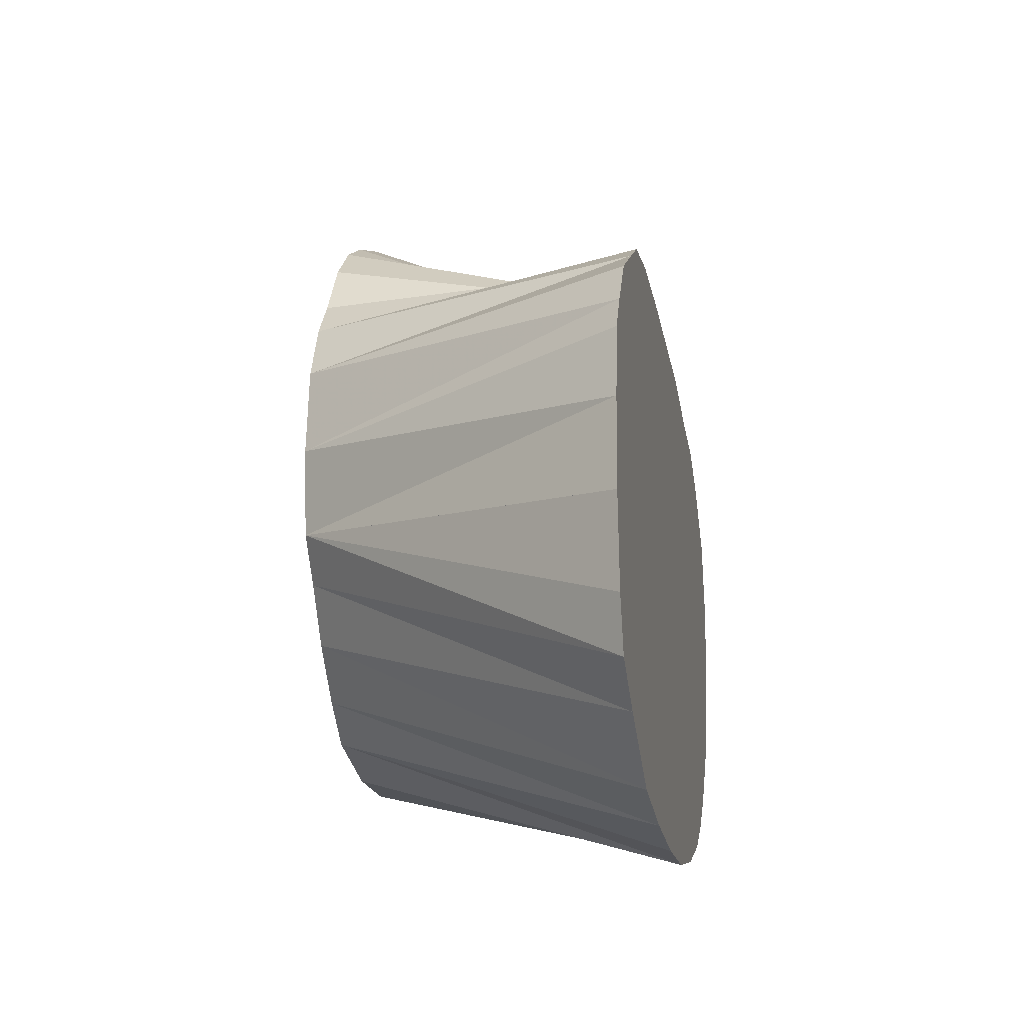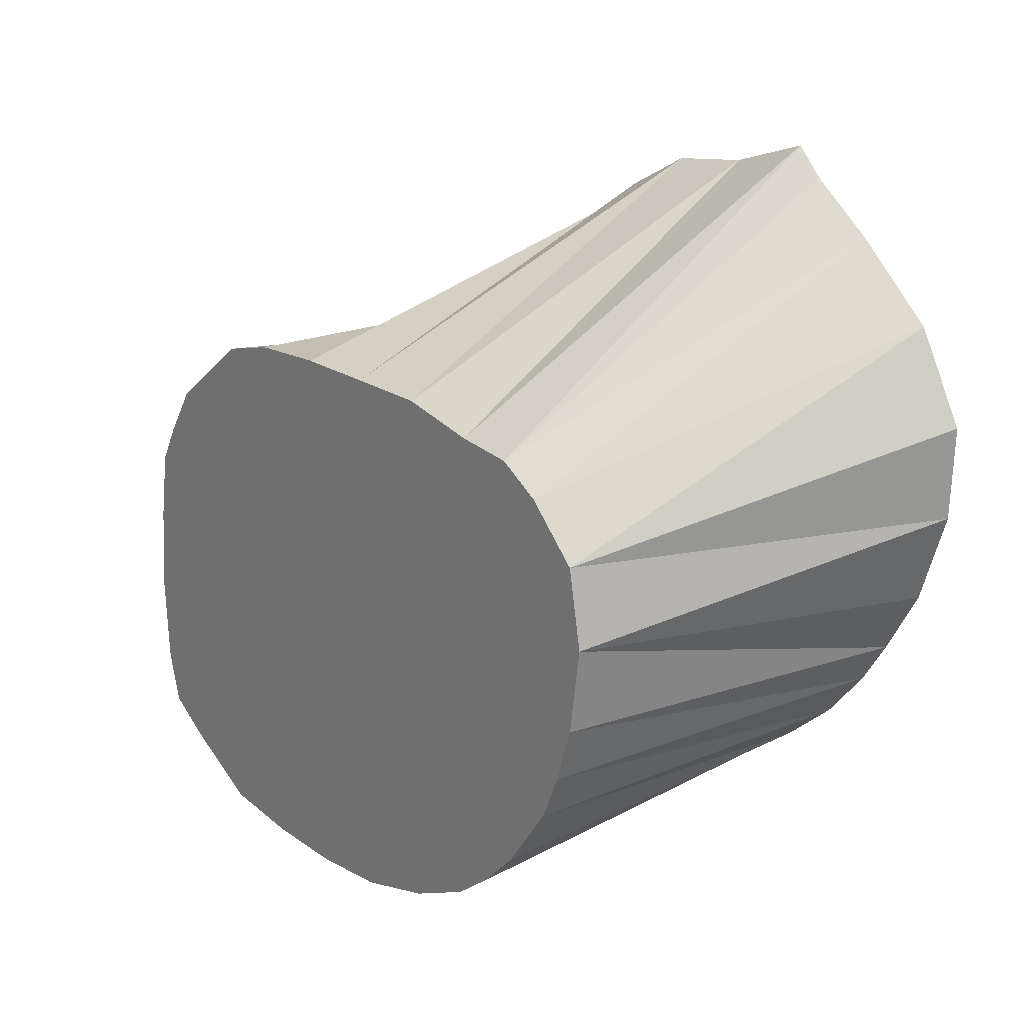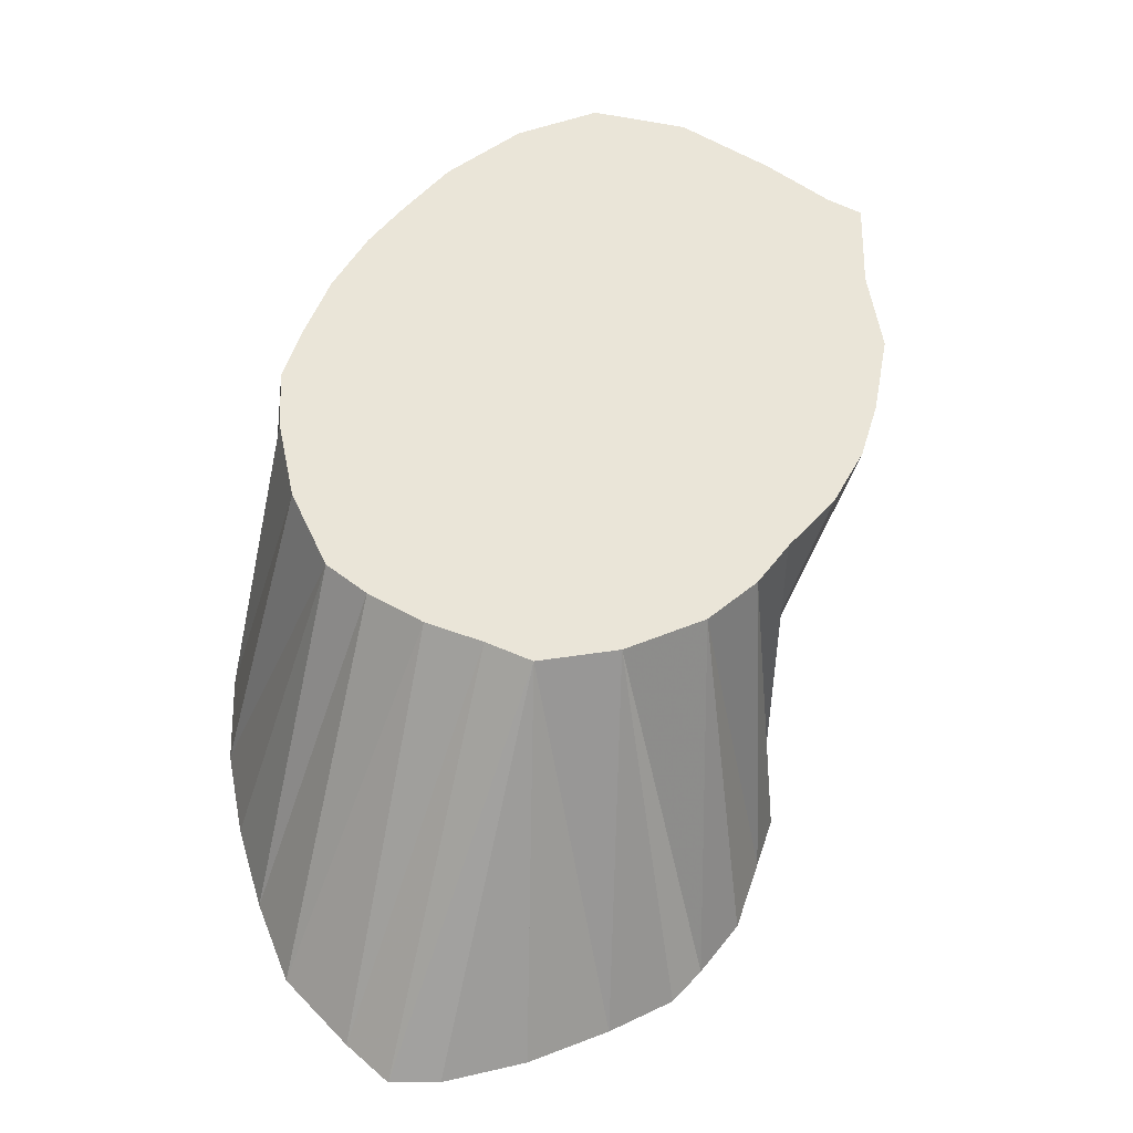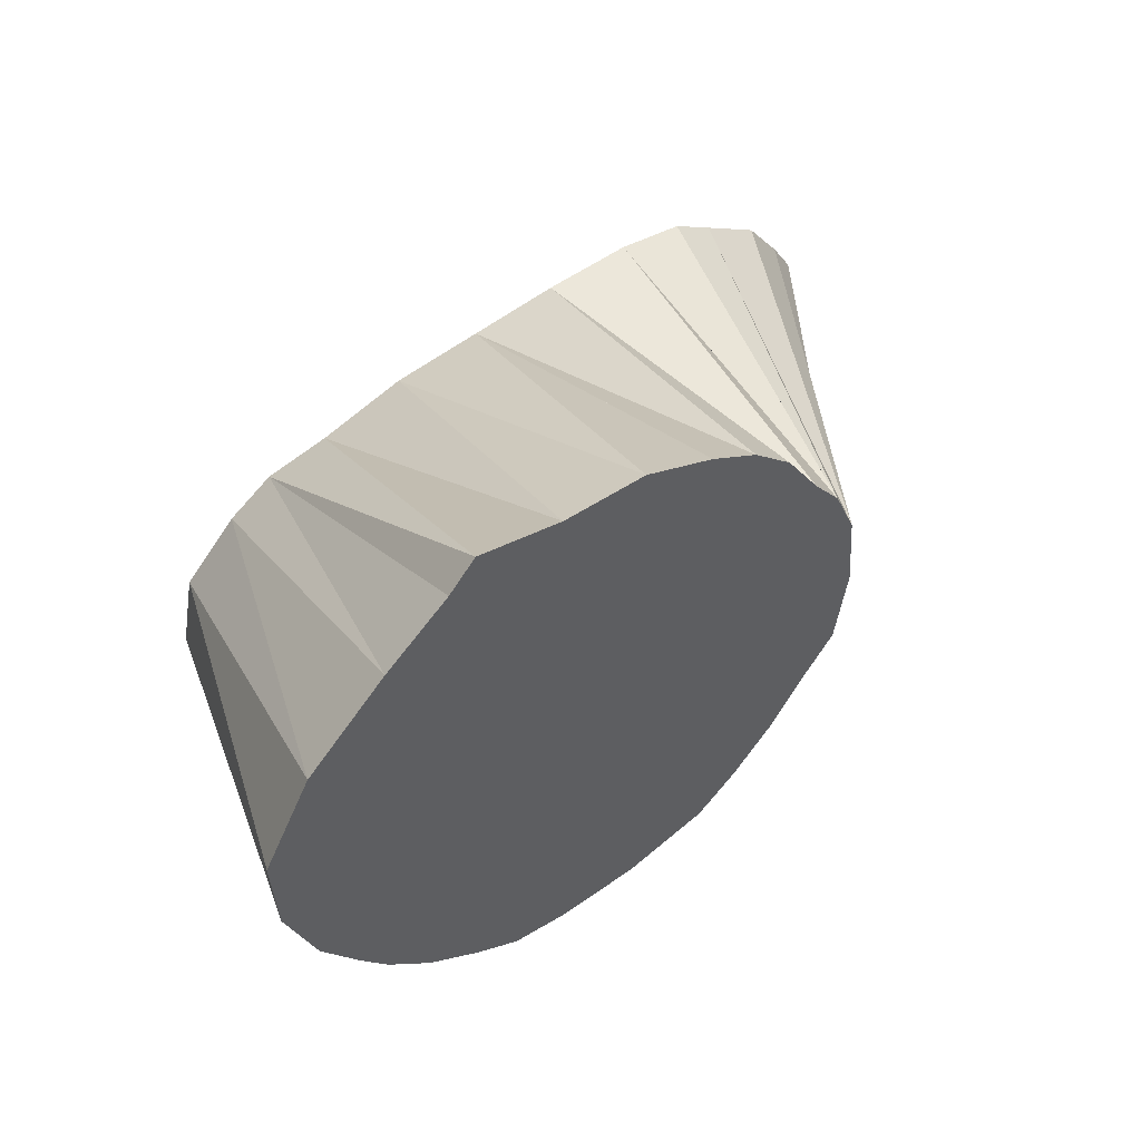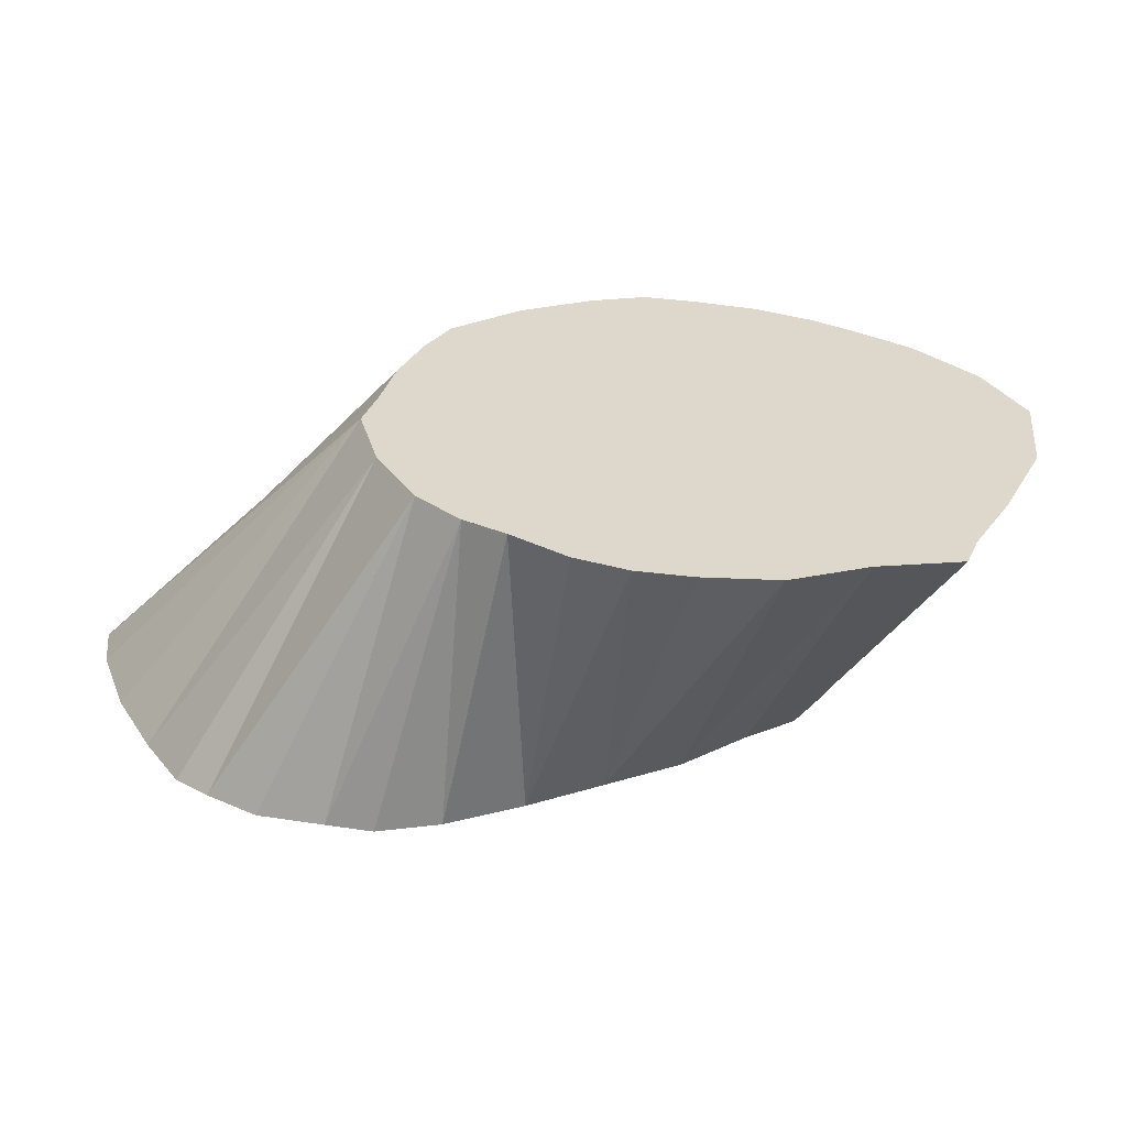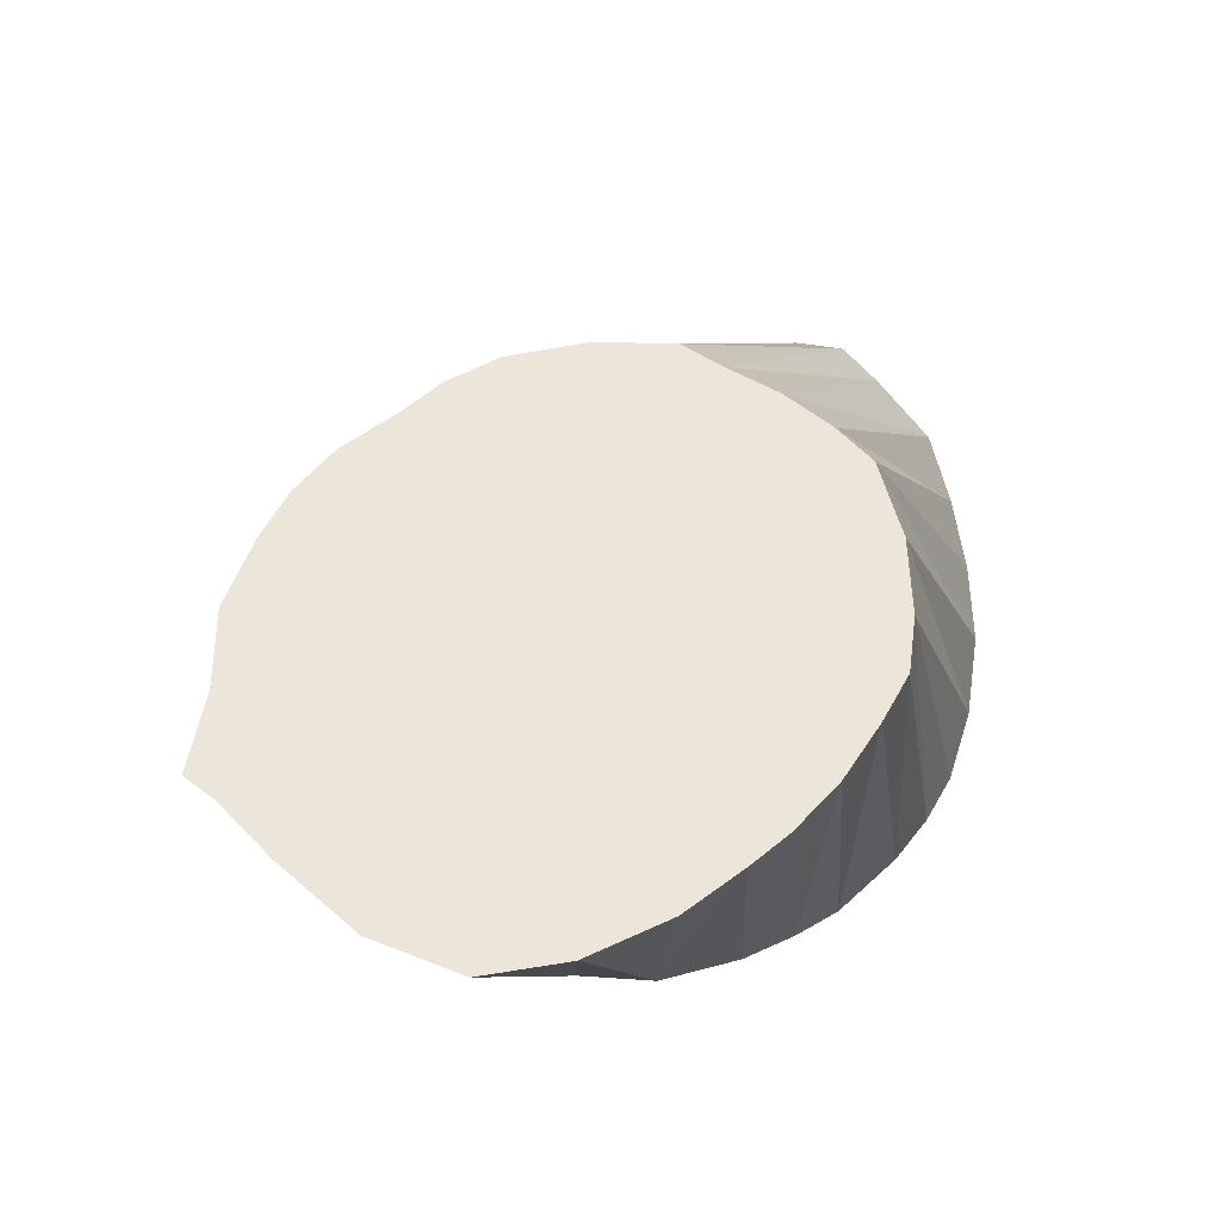
<metadata>
{"format":"obj","ext":"obj","renderer":"f3d","projection":"perspective","resolution":1024,"background":"white","views":[{"elev":-23.0,"azim":100.2,"up":"+Y"},{"elev":19.6,"azim":-127.5,"up":"+Y"},{"elev":59.1,"azim":72.9,"up":"+Z"},{"elev":54.0,"azim":-39.5,"up":"+Y"},{"elev":31.4,"azim":156.4,"up":"+Z"},{"elev":57.1,"azim":-97.0,"up":"+Z"}]}
</metadata>
<code>
v 462.5 472 -145.1
v 473.1 565.4 -95.07
v 455.2 481.9 -145.1
v 449.4 496.9 -145.1
v 447.5 509.4 -145.1
v 550.7 458.6 -145.1
v 511.9 451.2 -145.1
v 457.5 528 -145.1
v 498.8 452.6 -145.1
v 449.7 520.6 -145.1
v 464 531.8 -145.1
v 452.1 488.8 -145.1
v 468.3 466.2 -145.1
v 473.1 532.6 -145.1
v 538.1 452.4 -145.1
v 474.9 461.4 -145.1
v 515.2 537.5 -95.07
v 439 500 -95.07
v 485.6 456.4 -145.1
v 485.6 535 -145.1
v 498.8 535 -145.1
v 511.9 535 -145.1
v 525 451.2 -145.1
v 525 534.2 -145.1
v 523.2 522.4 -95.07
v 535 531.8 -145.1
v 541.2 527.2 -145.1
v 550 520.9 -145.1
v 555.3 513.1 -145.1
v 558.1 463.1 -145.1
v 428.4 535.6 -95.07
v 558.6 507.5 -145.1
v 429 522.5 -95.07
v 560.4 470.6 -145.1
v 560.2 496.9 -145.1
v 561.2 483.8 -145.1
v 522.5 497 -95.07
v 433.4 509.4 -95.07
v 505 477.5 -95.07
v 435.5 548.3 -95.07
v 443.1 493.8 -95.07
v 485.6 563.8 -95.07
v 447.3 558.5 -95.07
v 485.6 471.2 -95.07
v 449.6 486.2 -95.07
v 473.1 472.4 -95.07
v 457.5 479.6 -95.07
v 456.7 565.4 -95.07
v 460.6 569.4 -95.07
v 464.4 474.7 -95.07
v 498.6 473.1 -95.07
v 496.2 558.2 -95.07
v 511.9 484 -95.07
v 503.5 553.2 -95.07
v 509.7 546.7 -95.07
v 517.5 491.2 -95.07
v 519.6 531.2 -95.07
v 524.4 509.4 -95.07
f 47 3 1
f 46 13 1
f 50 13 1
f 45 12 3
f 18 5 4
f 4 12 41
f 45 12 4
f 33 10 5
f 38 10 5
f 53 15 6
f 6 30 56
f 39 9 7
f 51 9 7
f 53 9 7
f 39 23 7
f 51 23 7
f 56 23 7
f 31 10 8
f 33 10 8
f 40 10 8
f 40 11 8
f 43 11 8
f 44 19 9
f 51 19 9
f 48 14 11
f 49 14 11
f 13 16 46
f 2 20 14
f 14 20 42
f 39 23 15
f 44 19 16
f 46 19 16
f 42 21 20
f 52 21 20
f 54 21 20
f 17 22 21
f 21 22 54
f 55 22 21
f 22 24 17
f 57 24 22
f 25 26 24
f 57 26 24
f 25 27 26
f 57 27 26
f 58 27 26
f 25 28 27
f 37 28 27
f 58 28 27
f 25 29 28
f 58 29 28
f 58 32 29
f 37 34 30
f 56 34 30
f 37 35 32
f 58 35 32
f 37 36 34
f 56 36 34
f 37 36 35
f 14 42 2
f 2 42 20
f 14 49 2
f 21 55 17
f 22 55 17
f 17 57 22
f 24 57 17
f 18 38 5
f 4 41 18
f 24 57 25
f 26 57 25
f 27 57 25
f 25 58 26
f 27 58 25
f 28 58 25
f 25 58 29
f 31 33 8
f 10 33 31
f 8 40 31
f 10 40 31
f 5 38 33
f 10 38 33
f 30 56 37
f 34 56 37
f 36 56 37
f 27 58 37
f 37 58 28
f 32 58 37
f 35 58 37
f 7 51 39
f 9 51 39
f 23 51 39
f 7 53 39
f 9 53 39
f 15 53 39
f 40 43 8
f 40 43 11
f 41 45 4
f 12 45 41
f 20 52 42
f 42 52 21
f 43 48 11
f 16 46 44
f 19 46 44
f 9 51 44
f 19 51 44
f 3 47 45
f 1 50 46
f 13 50 46
f 1 50 47
f 48 49 11
f 48 49 14
f 52 54 20
f 21 54 52
f 6 56 53
f 53 56 7
f 21 55 54
f 22 55 54
f 3 12 1
f 4 5 1
f 1 12 4
f 5 10 1
f 6 15 1
f 1 30 6
f 7 9 1
f 1 23 7
f 1 10 8
f 8 11 1
f 9 19 1
f 11 14 1
f 1 16 13
f 14 20 1
f 15 23 1
f 1 19 16
f 20 21 1
f 21 22 1
f 22 24 1
f 24 26 1
f 26 27 1
f 27 28 1
f 28 29 1
f 29 32 1
f 1 34 30
f 32 35 1
f 1 36 34
f 35 36 1
f 17 55 2
f 2 57 17
f 2 38 18
f 18 41 2
f 25 57 2
f 2 58 25
f 31 33 2
f 2 40 31
f 33 38 2
f 2 56 37
f 37 58 2
f 2 51 39
f 39 53 2
f 2 43 40
f 41 45 2
f 2 52 42
f 2 48 43
f 2 46 44
f 44 51 2
f 45 47 2
f 2 50 46
f 47 50 2
f 2 49 48
f 2 54 52
f 53 56 2
f 2 55 54

</code>
